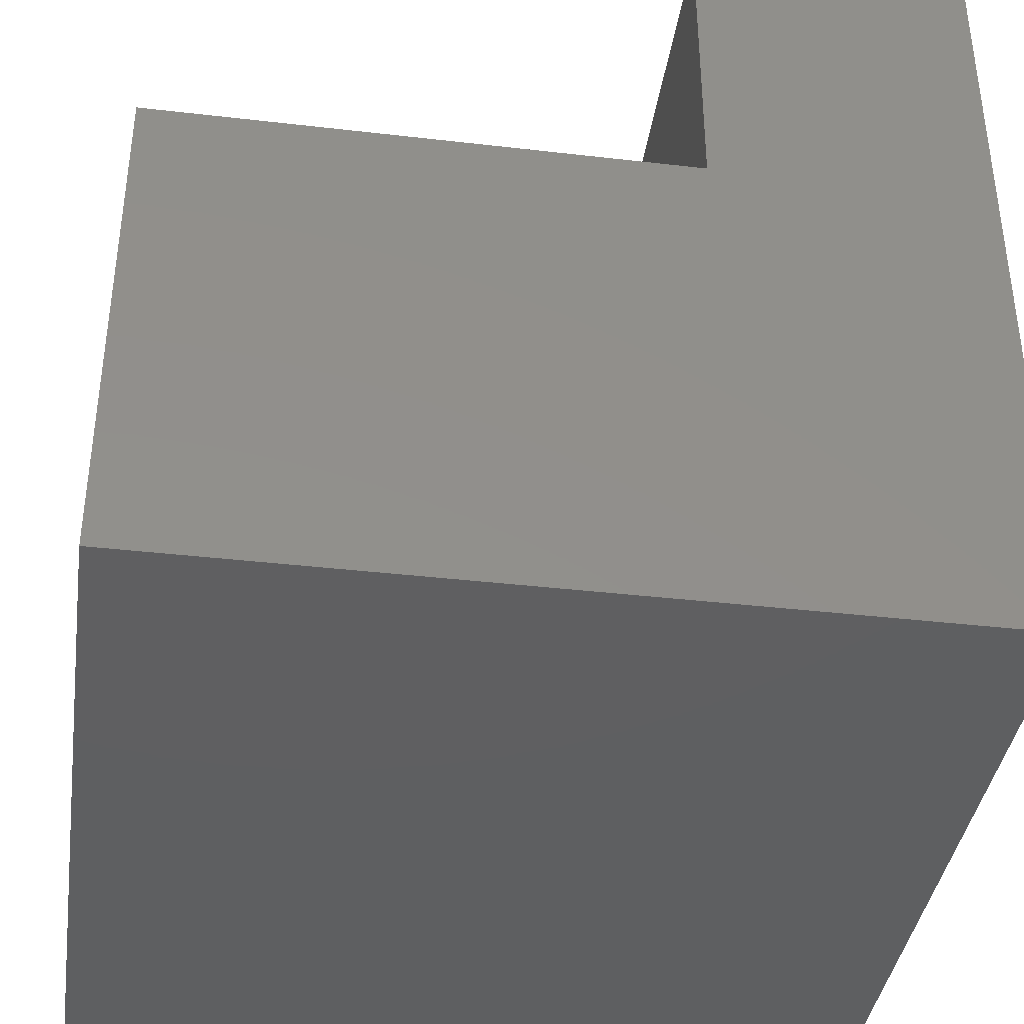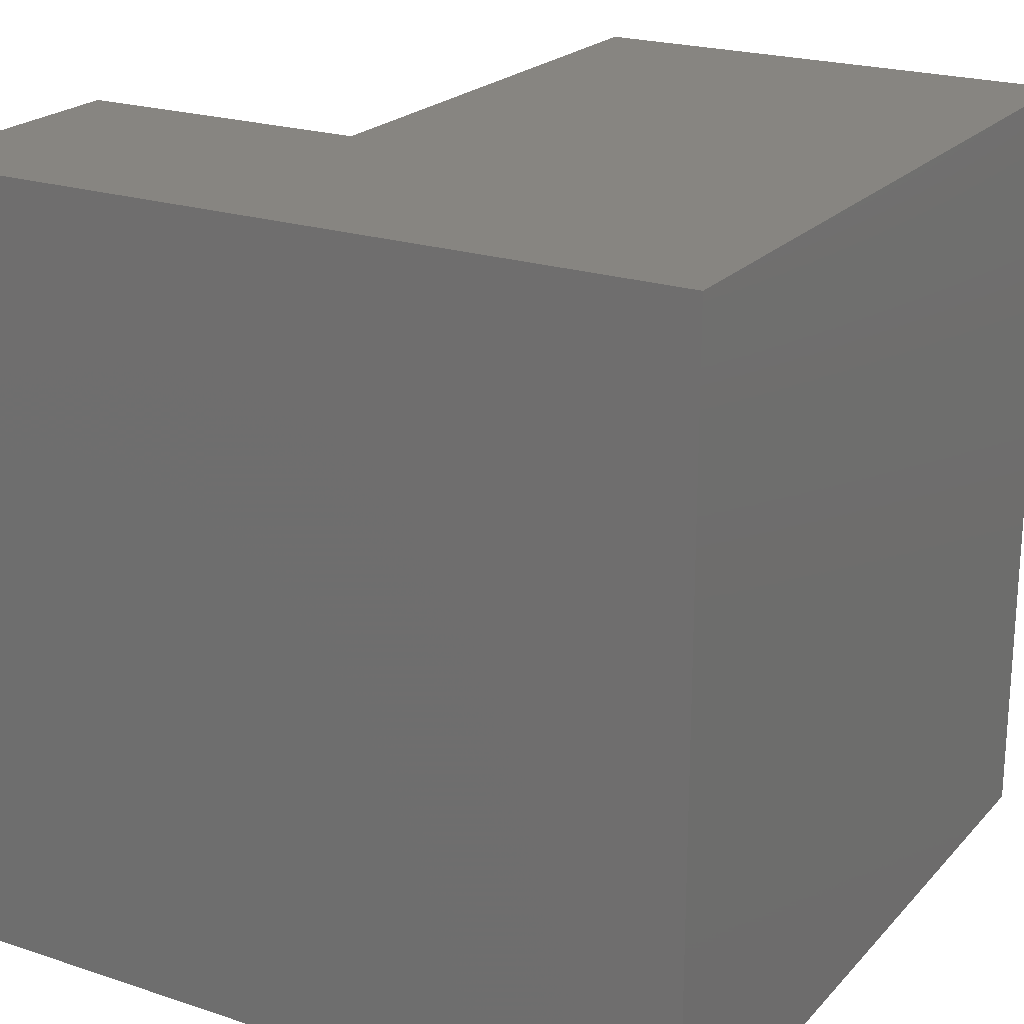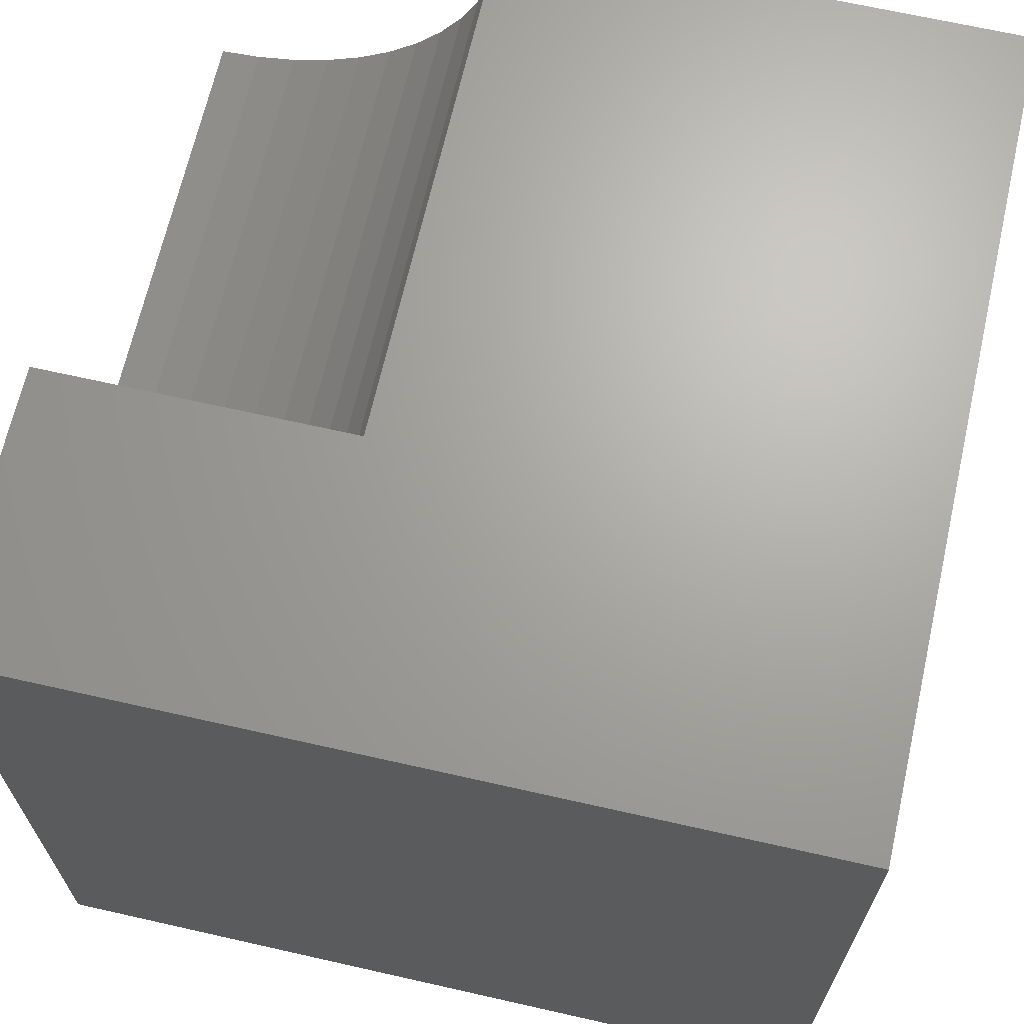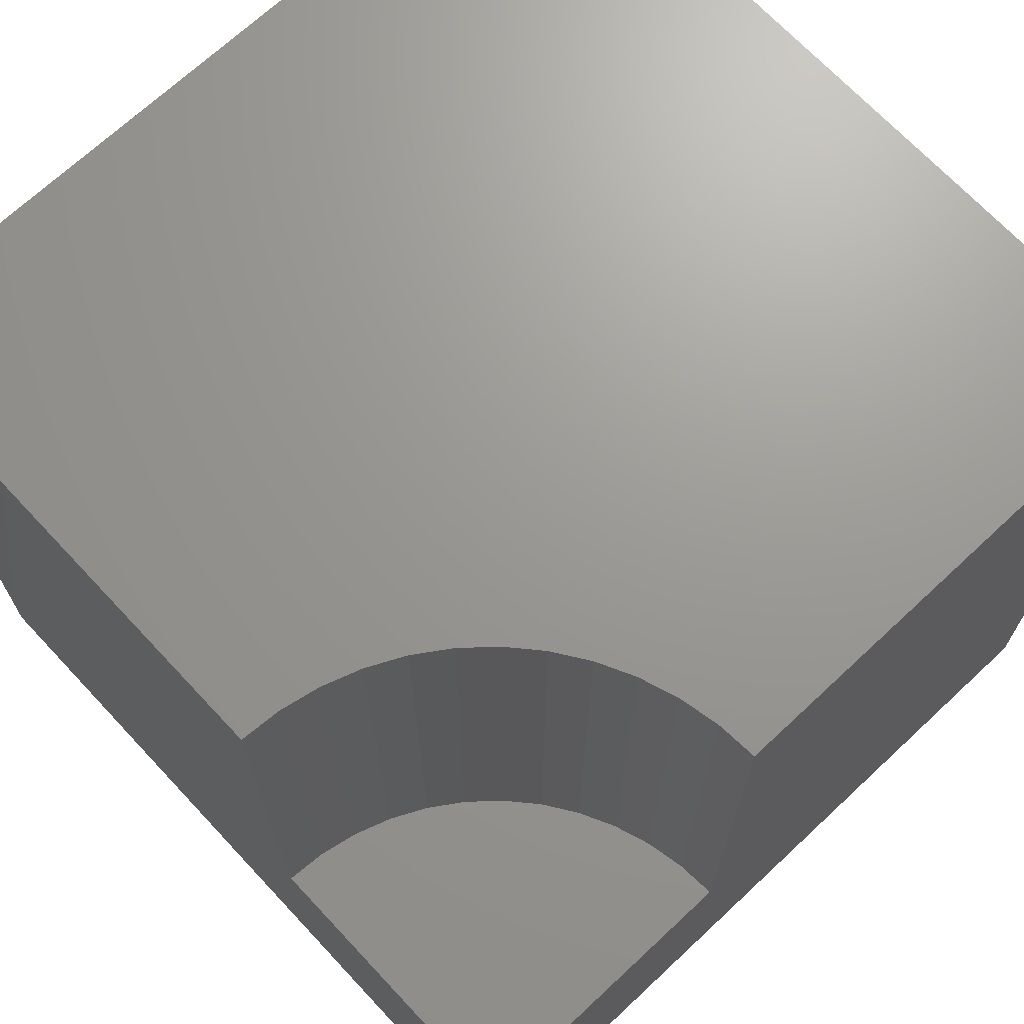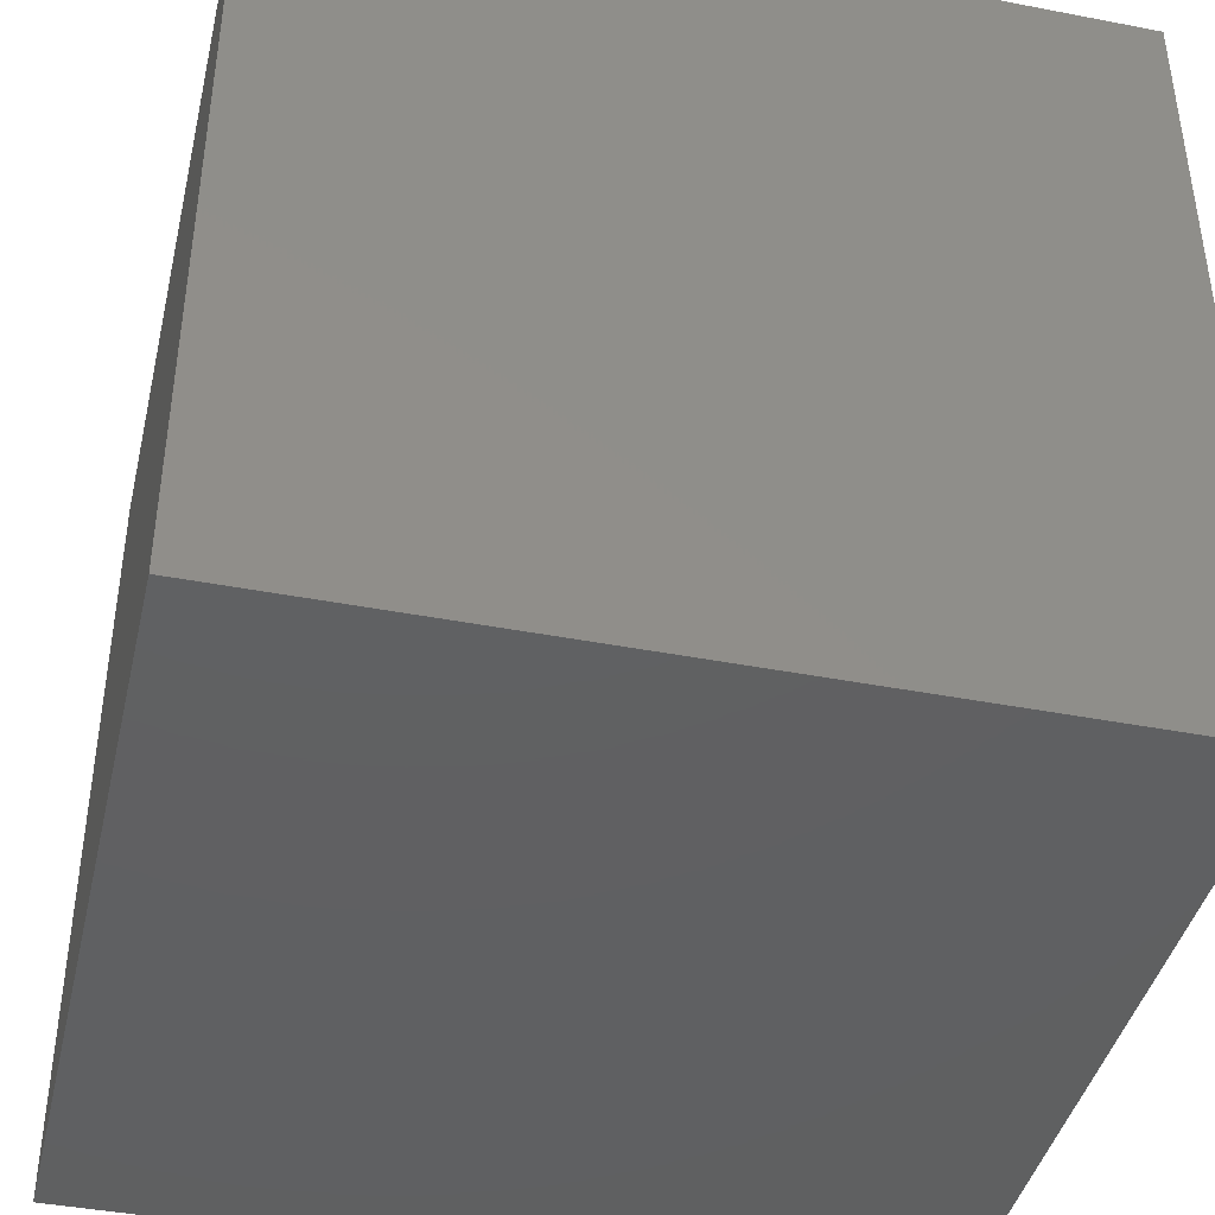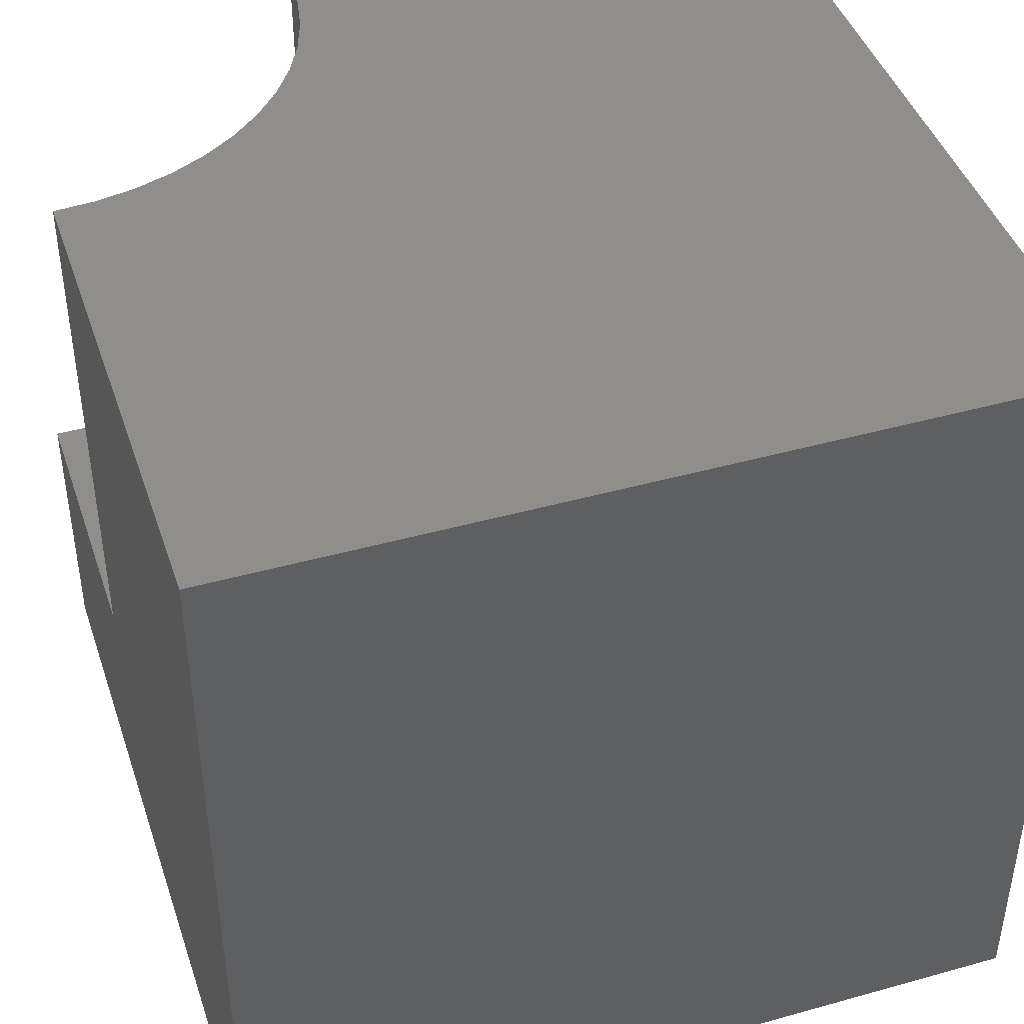
<metadata>
{"format":"stl","ext":"stl","renderer":"f3d","projection":"perspective","resolution":1024,"background":"white","views":[{"elev":-38.9,"azim":81.7,"up":"+Y"},{"elev":21.8,"azim":-149.9,"up":"+Y"},{"elev":67.2,"azim":-167.2,"up":"+Y"},{"elev":69.7,"azim":136.9,"up":"+Z"},{"elev":-41.8,"azim":-13.1,"up":"+Z"},{"elev":43.7,"azim":-108.2,"up":"+Z"}]}
</metadata>
<code>
# stl→obj: 34 verts, 64 faces
v 0 10 10
v 0 10 0
v 0 0 10
v 0 0 0
v 6.306 9.514 10
v 6.274 10 10
v 10 6.274 10
v 9.514 6.306 10
v 10 0 10
v 9.036 6.401 10
v 8.574 6.558 10
v 8.137 6.773 10
v 7.044 7.732 10
v 6.773 8.137 10
v 6.558 8.574 10
v 6.401 9.036 10
v 7.732 7.044 10
v 7.365 7.365 10
v 10 6.274 3.456
v 10 0 0
v 10 10 3.456
v 10 10 0
v 6.274 10 3.456
v 6.306 9.514 3.456
v 6.401 9.036 3.456
v 6.558 8.574 3.456
v 6.773 8.137 3.456
v 7.044 7.732 3.456
v 7.365 7.365 3.456
v 7.732 7.044 3.456
v 8.137 6.773 3.456
v 8.574 6.558 3.456
v 9.036 6.401 3.456
v 9.514 6.306 3.456
f 1 2 3
f 3 2 4
f 5 6 1
f 7 8 9
f 9 8 10
f 9 10 3
f 3 10 11
f 3 11 12
f 13 14 3
f 3 14 15
f 3 15 1
f 1 15 16
f 1 16 5
f 12 17 3
f 3 17 18
f 3 18 13
f 7 9 19
f 19 9 20
f 19 20 21
f 21 20 22
f 2 22 4
f 4 22 20
f 21 22 23
f 23 22 2
f 23 2 6
f 6 2 1
f 20 9 4
f 4 9 3
f 23 6 5
f 23 5 24
f 24 5 16
f 24 16 25
f 25 16 15
f 25 15 26
f 26 15 14
f 26 14 27
f 27 14 13
f 27 13 28
f 28 13 18
f 28 18 29
f 29 18 17
f 29 17 30
f 30 17 12
f 30 12 31
f 31 12 11
f 31 11 32
f 32 11 10
f 32 10 33
f 33 10 8
f 33 8 34
f 34 8 7
f 34 7 19
f 34 19 21
f 25 21 24
f 24 21 23
f 25 26 21
f 21 26 27
f 21 27 28
f 28 29 21
f 21 29 30
f 21 30 31
f 31 32 21
f 21 32 33
f 21 33 34

</code>
